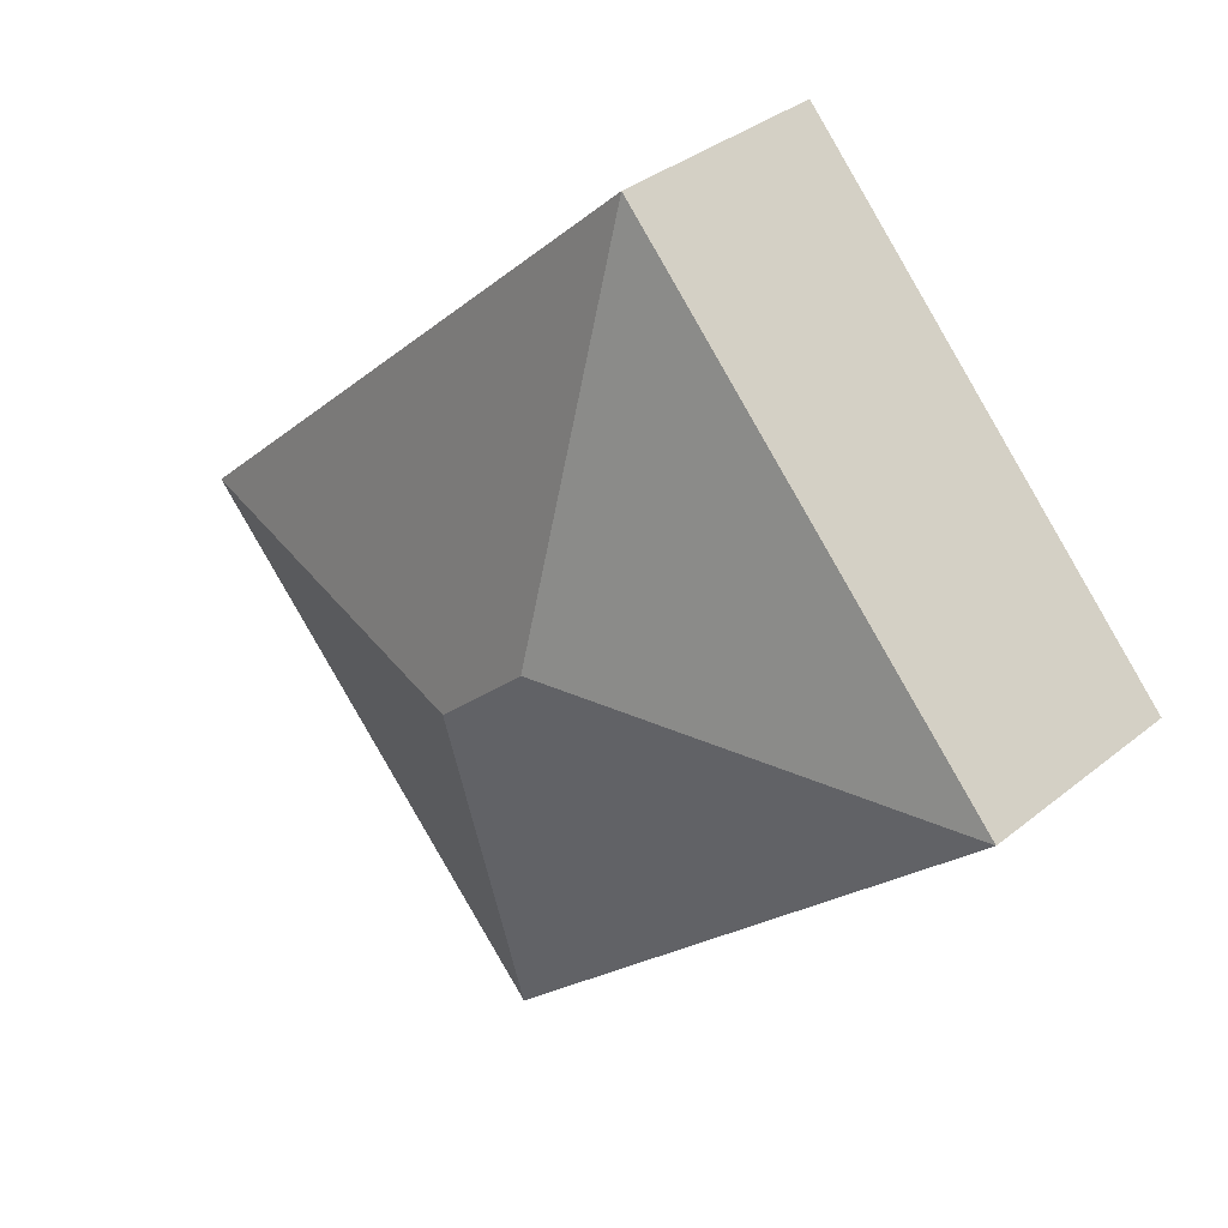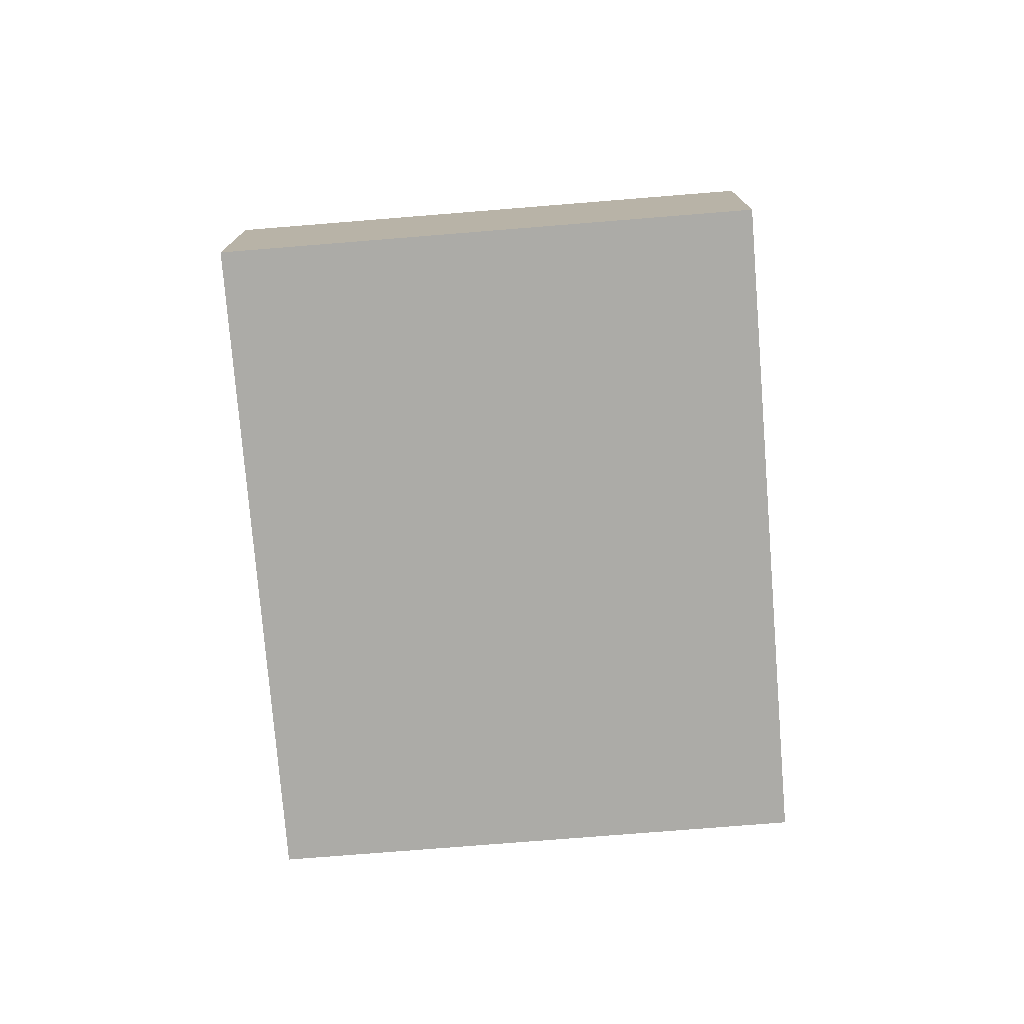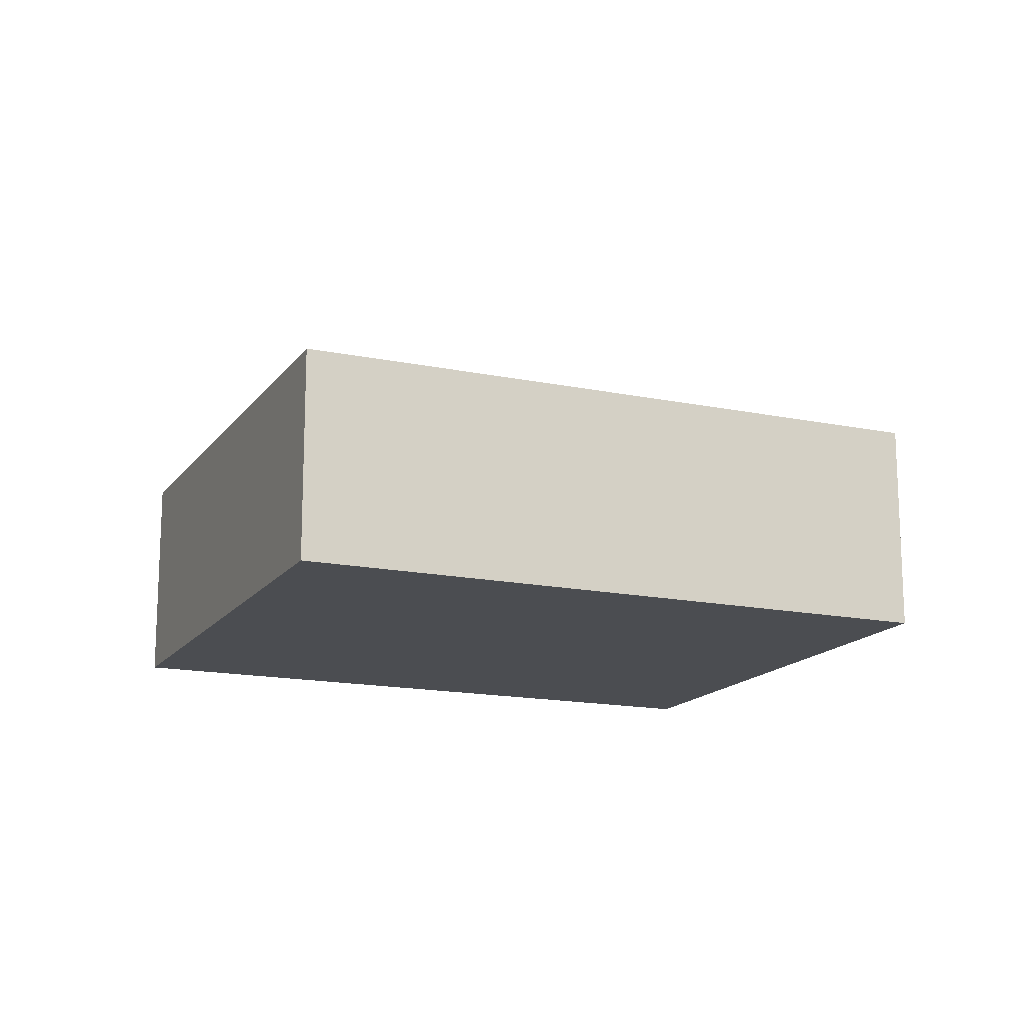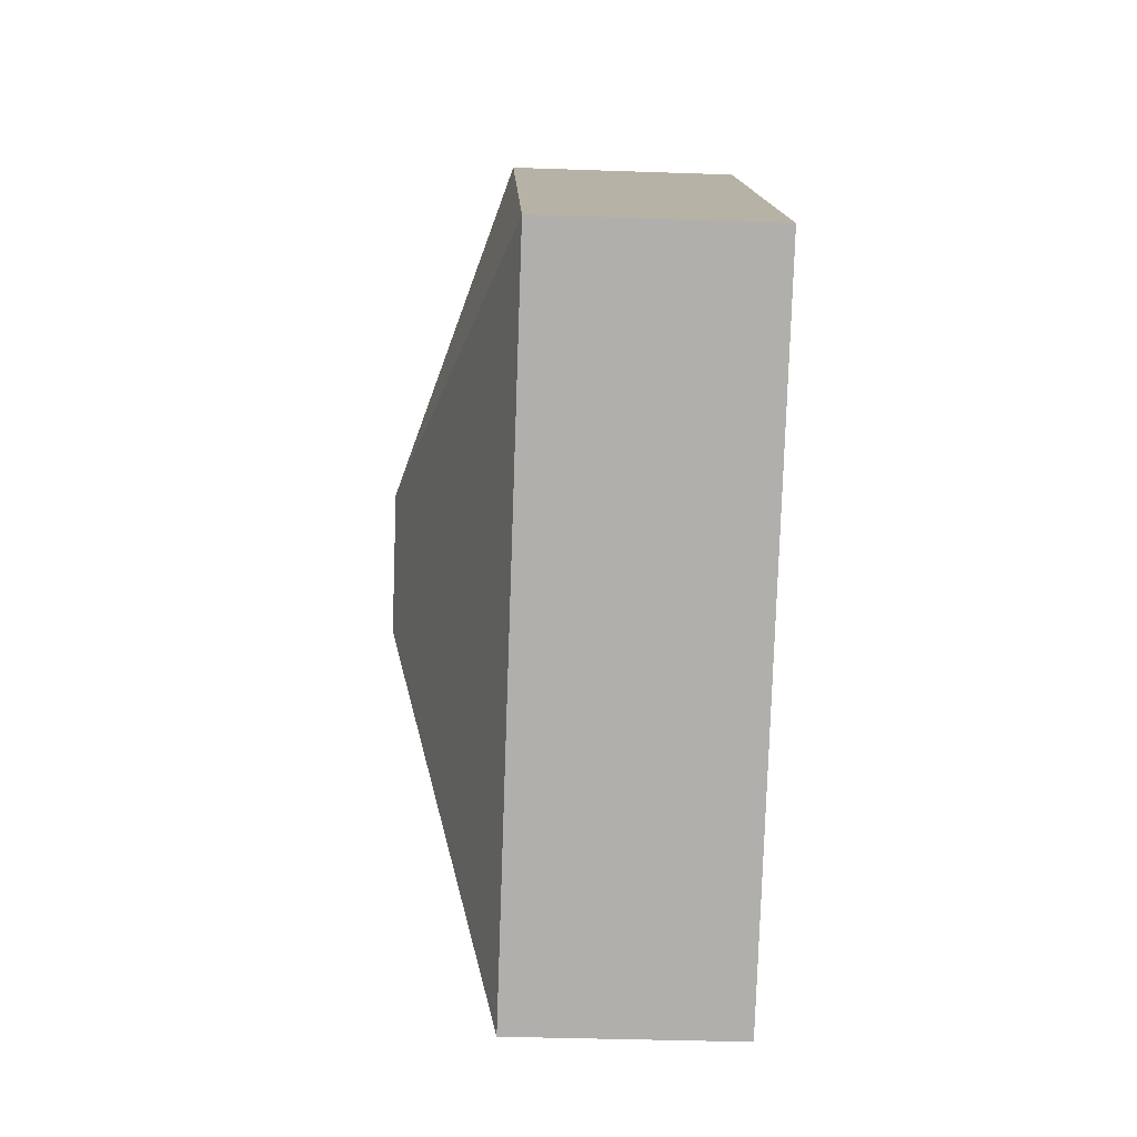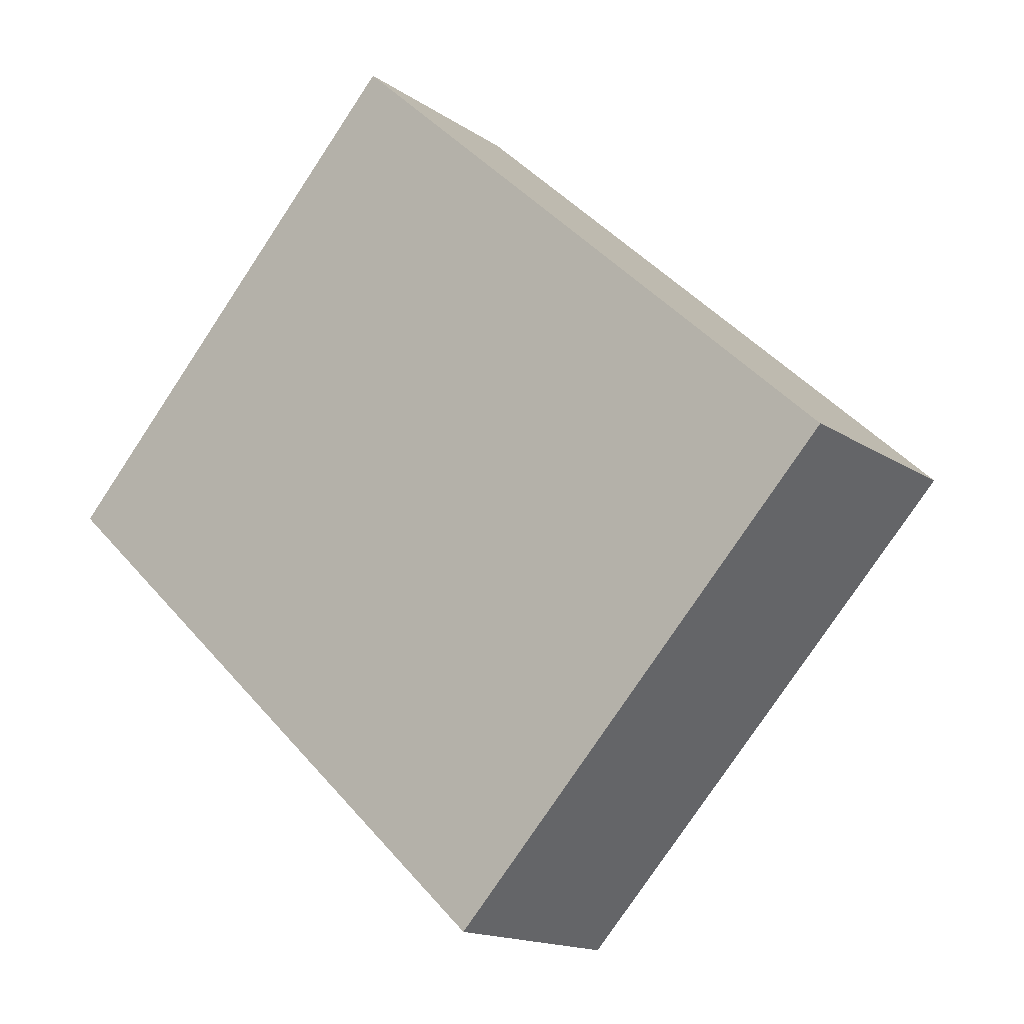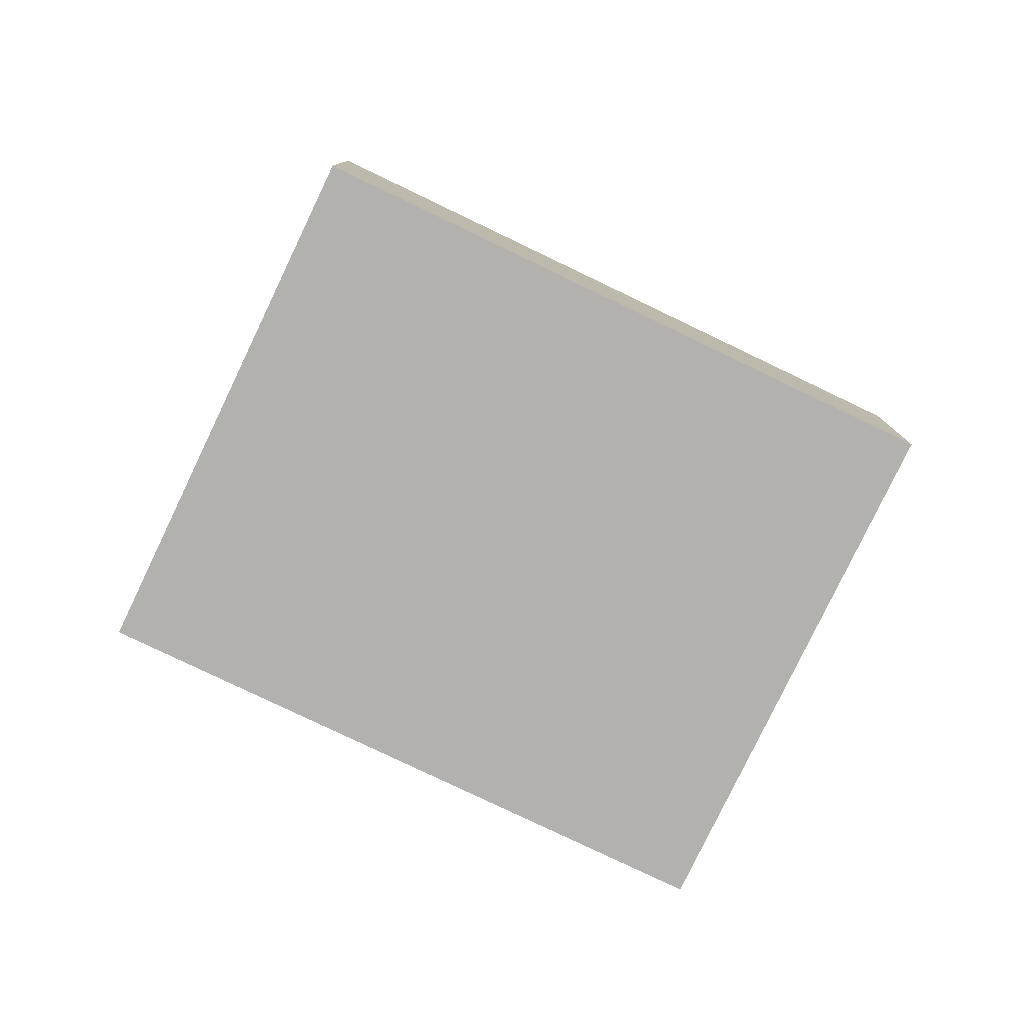
<metadata>
{"format":"obj","ext":"obj","renderer":"f3d","projection":"perspective","resolution":1024,"background":"white","views":[{"elev":34.9,"azim":-137.1,"up":"+Z"},{"elev":-76.3,"azim":137.5,"up":"+Y"},{"elev":-15.7,"azim":19.4,"up":"+Y"},{"elev":-35.0,"azim":-92.7,"up":"+Z"},{"elev":-15.5,"azim":35.9,"up":"+Z"},{"elev":-79.3,"azim":17.3,"up":"+Y"}]}
</metadata>
<code>
v  4.378 2.85 -0.644
v  3.415 1.94 3.674
v  7.923 1.94 -0.514
v  3.545 2.85 0.13
v  0 1.94 1.188e-16
v  4.508 1.94 -4.189
v  4.508 2.565e-16 -4.189
v  0 0 0
v  3.415 -2.25e-16 3.674
v  7.923 3.147e-17 -0.514
g defaultobject
f 1 2 3
f 2 1 4
f 4 5 2
f 1 3 6
f 4 6 5
f 6 4 1
f 7 5 6
f 5 7 8
f 8 2 5
f 2 8 9
f 9 3 2
f 3 9 10
f 10 6 3
f 6 10 7
f 7 9 8
f 9 7 10

</code>
